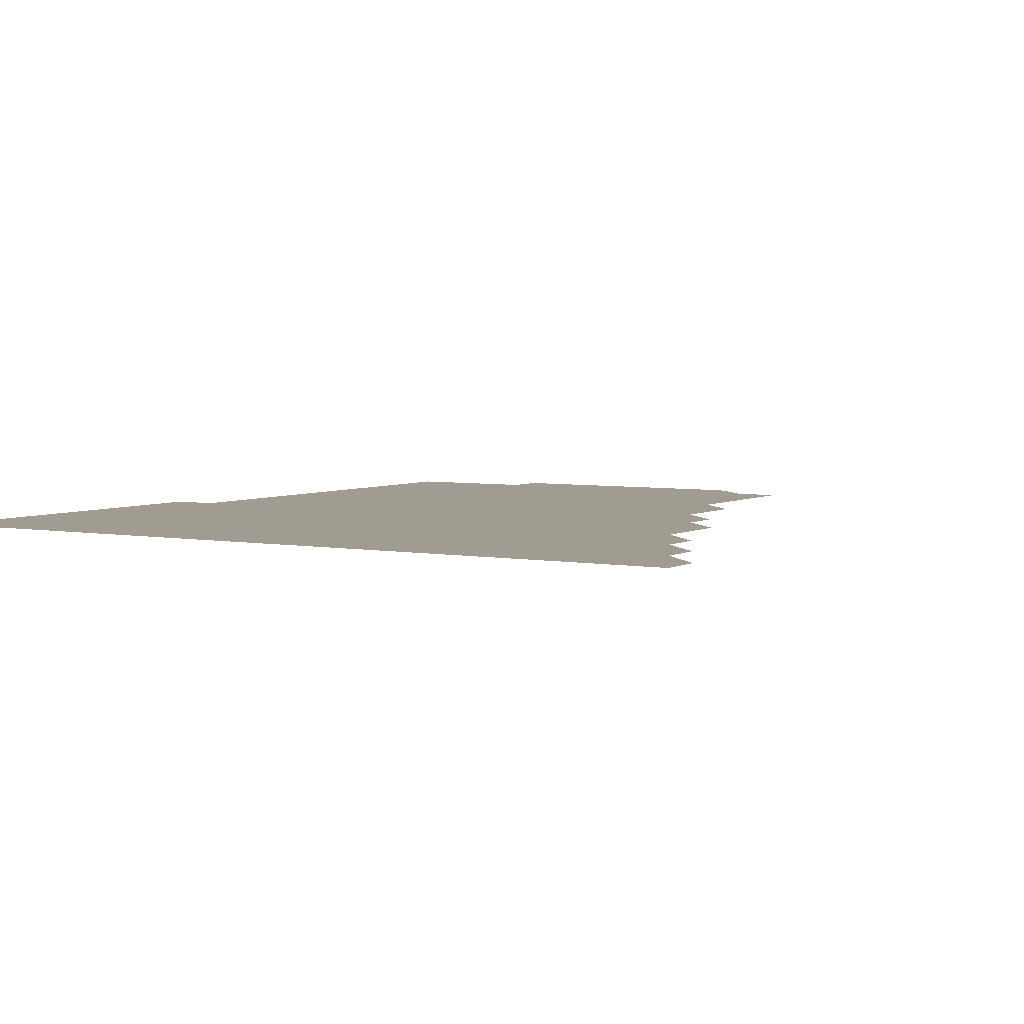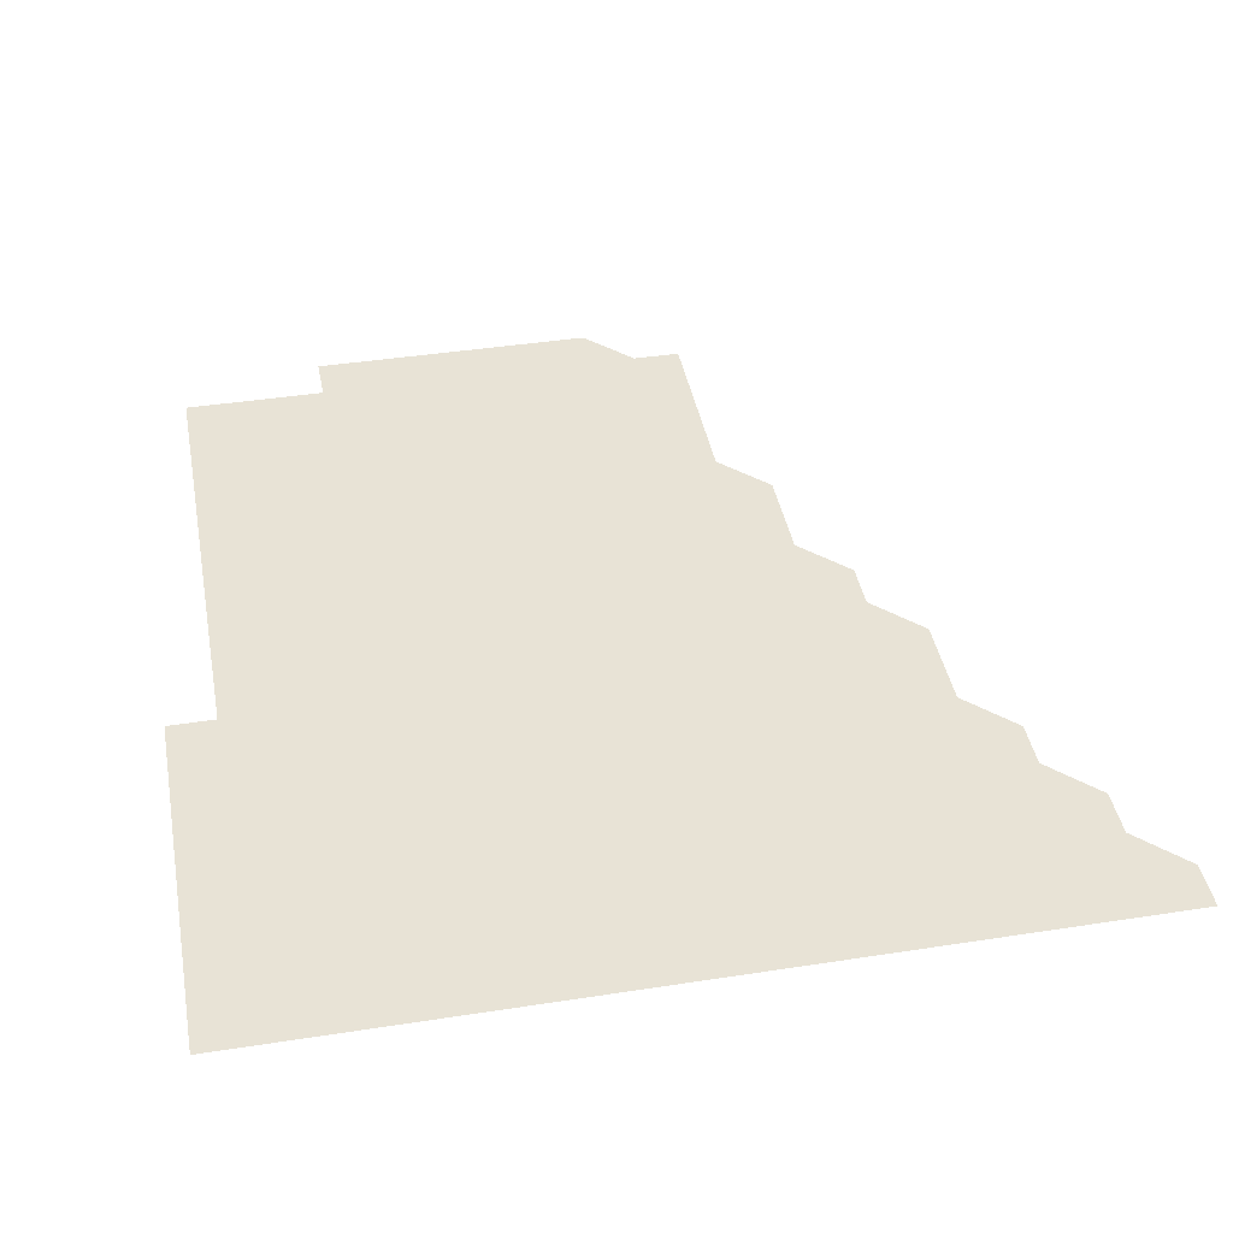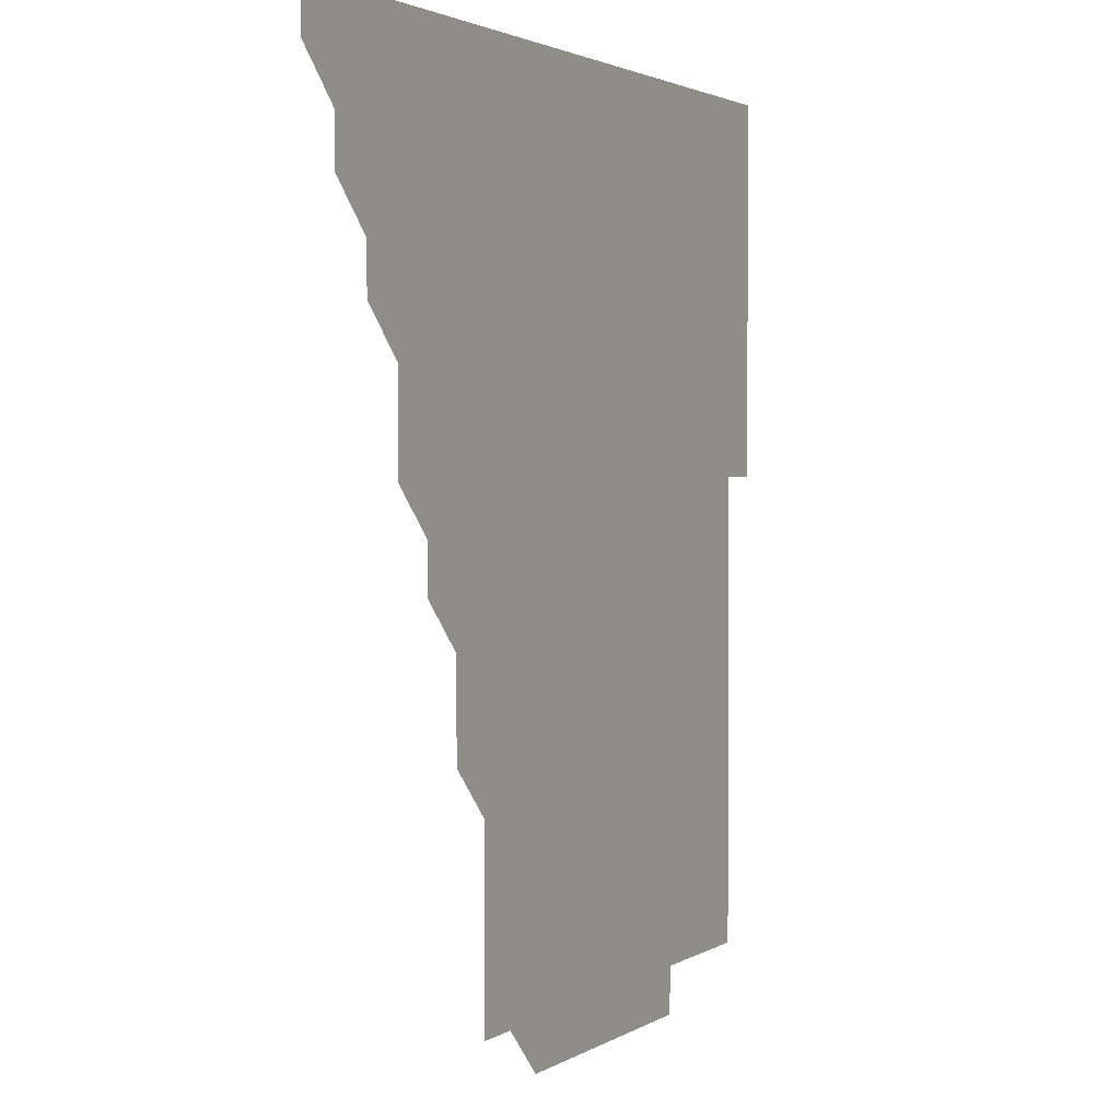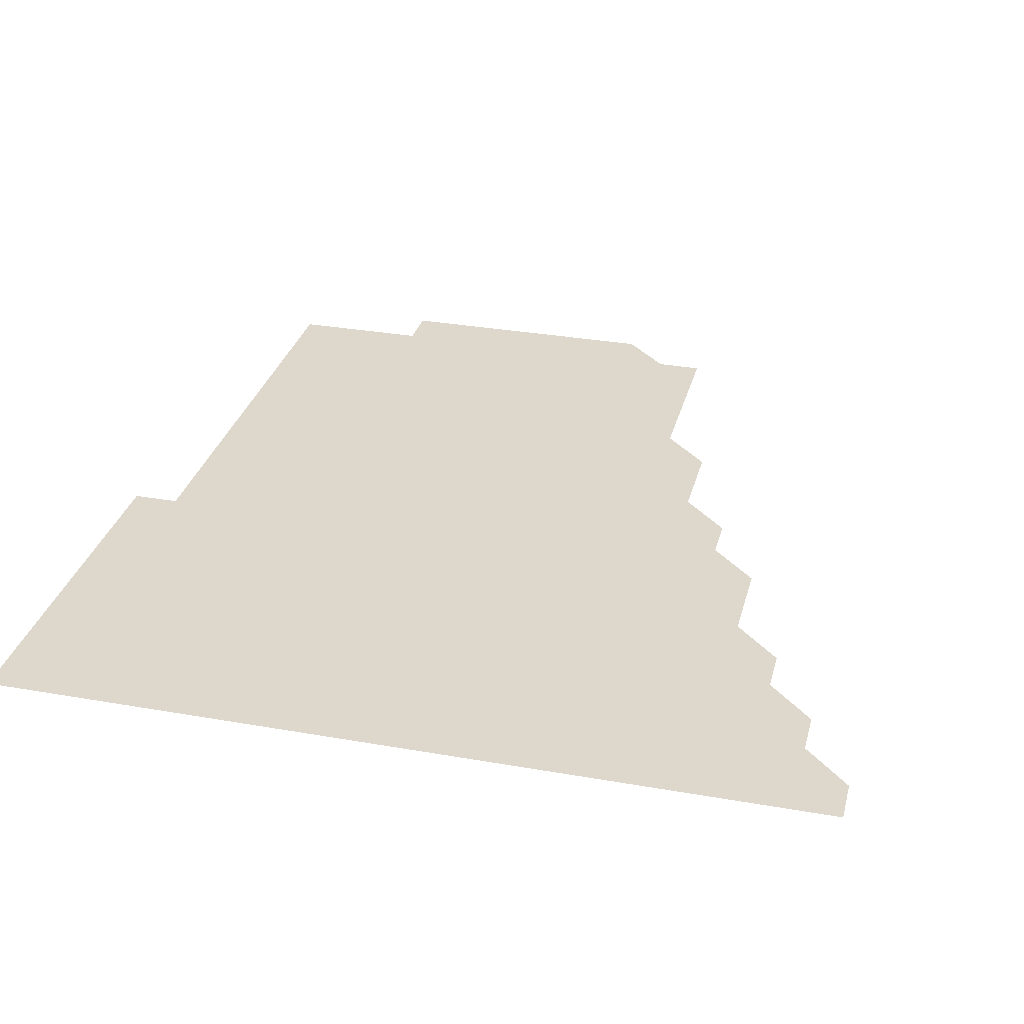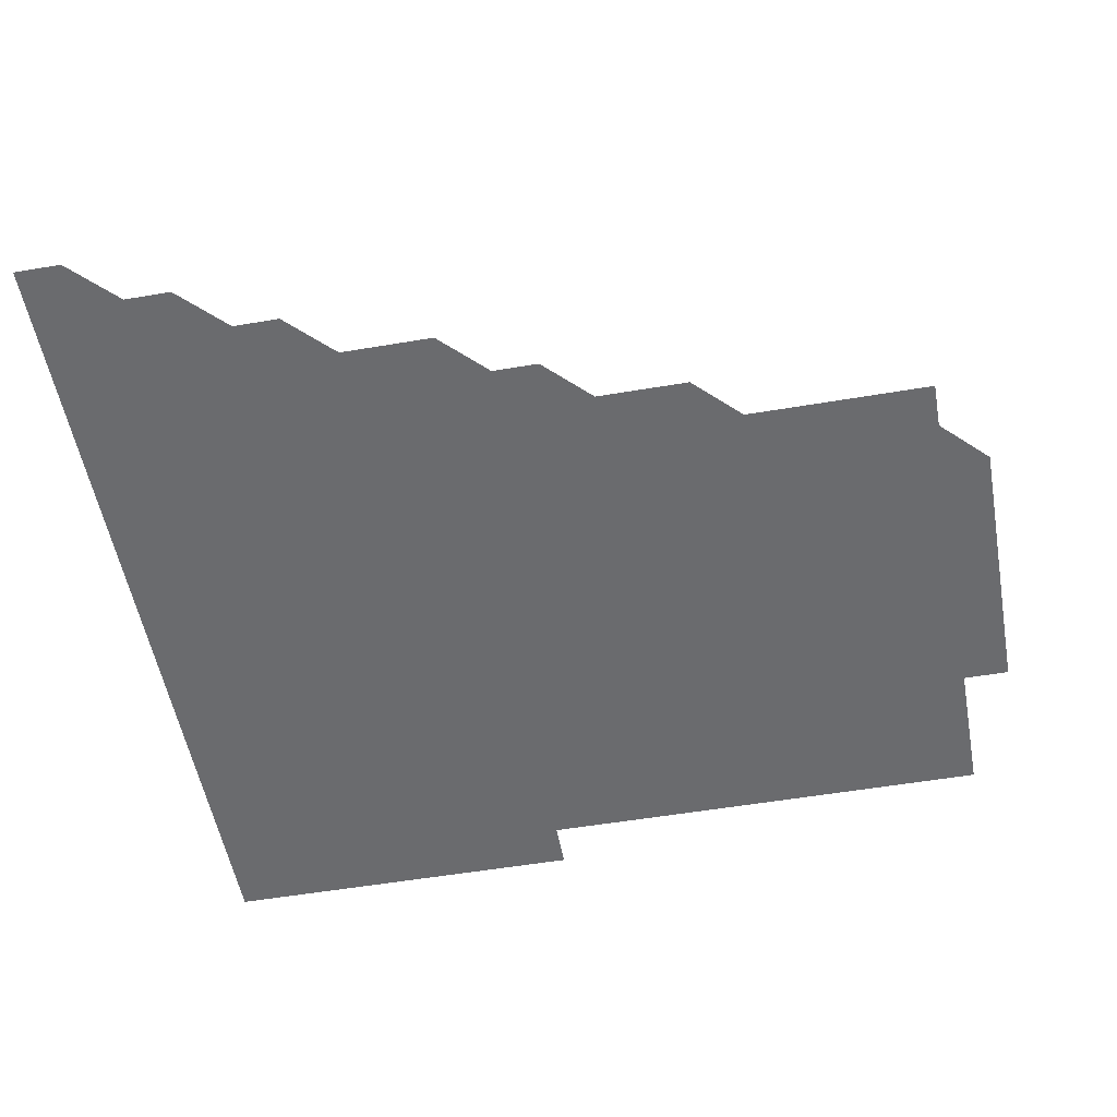
<metadata>
{"format":"obj","ext":"obj","renderer":"f3d","projection":"perspective","resolution":1024,"background":"white","views":[{"elev":4.5,"azim":-148.9,"up":"+Z"},{"elev":41.6,"azim":169.4,"up":"+Z"},{"elev":2.2,"azim":-63.2,"up":"+Y"},{"elev":31.1,"azim":-165.8,"up":"+Z"},{"elev":-53.4,"azim":-79.7,"up":"+Z"}]}
</metadata>
<code>
v 436 421 0
v 436 436 0
v 451 391 0
v 451 406 0
v 451 421 0
v 451 436 0
v 466 361 0
v 466 376 0
v 466 391 0
v 466 406 0
v 466 421 0
v 466 436 0
v 481 316 0
v 481 331 0
v 481 346 0
v 481 361 0
v 481 376 0
v 481 391 0
v 481 406 0
v 481 421 0
v 481 436 0
v 496 286 0
v 496 301 0
v 496 316 0
v 496 331 0
v 496 346 0
v 496 361 0
v 496 376 0
v 496 391 0
v 496 406 0
v 496 421 0
v 496 436 0
v 511 241 0
v 511 256 0
v 511 271 0
v 511 286 0
v 511 301 0
v 511 316 0
v 511 331 0
v 511 346 0
v 511 361 0
v 511 376 0
v 511 391 0
v 511 406 0
v 511 421 0
v 511 436 0
v 526 166 0
v 526 181 0
v 526 196 0
v 526 211 0
v 526 226 0
v 526 241 0
v 526 256 0
v 526 271 0
v 526 286 0
v 526 301 0
v 526 316 0
v 526 331 0
v 526 346 0
v 526 361 0
v 526 376 0
v 526 391 0
v 526 406 0
v 526 421 0
v 526 436 0
v 541 166 0
v 541 181 0
v 541 196 0
v 541 211 0
v 541 226 0
v 541 241 0
v 541 256 0
v 541 271 0
v 541 286 0
v 541 301 0
v 541 316 0
v 541 331 0
v 541 346 0
v 541 361 0
v 541 376 0
v 541 391 0
v 541 406 0
v 541 421 0
v 541 436 0
v 556 151 0
v 556 166 0
v 556 181 0
v 556 196 0
v 556 211 0
v 556 226 0
v 556 241 0
v 556 256 0
v 556 271 0
v 556 286 0
v 556 301 0
v 556 316 0
v 556 331 0
v 556 346 0
v 556 361 0
v 556 376 0
v 556 391 0
v 556 406 0
v 556 421 0
v 556 436 0
v 571 151 0
v 571 166 0
v 571 181 0
v 571 196 0
v 571 211 0
v 571 226 0
v 571 241 0
v 571 256 0
v 571 271 0
v 571 286 0
v 571 301 0
v 571 316 0
v 571 331 0
v 571 346 0
v 571 361 0
v 571 376 0
v 571 391 0
v 571 406 0
v 571 421 0
v 571 436 0
v 586 151 0
v 586 166 0
v 586 181 0
v 586 196 0
v 586 211 0
v 586 226 0
v 586 241 0
v 586 256 0
v 586 271 0
v 586 286 0
v 586 301 0
v 586 316 0
v 586 331 0
v 586 346 0
v 586 361 0
v 586 376 0
v 586 391 0
v 586 406 0
v 586 421 0
v 586 436 0
v 601 151 0
v 601 166 0
v 601 181 0
v 601 196 0
v 601 211 0
v 601 226 0
v 601 241 0
v 601 256 0
v 601 271 0
v 601 286 0
v 601 301 0
v 601 316 0
v 601 331 0
v 601 346 0
v 601 361 0
v 601 376 0
v 601 391 0
v 601 406 0
v 601 421 0
v 601 436 0
v 616 151 0
v 616 166 0
v 616 181 0
v 616 196 0
v 616 211 0
v 616 226 0
v 616 241 0
v 616 256 0
v 616 271 0
v 616 286 0
v 616 301 0
v 616 316 0
v 616 331 0
v 616 346 0
v 616 361 0
v 616 376 0
v 616 391 0
v 616 406 0
v 616 421 0
v 616 436 0
v 631 151 0
v 631 166 0
v 631 181 0
v 631 196 0
v 631 211 0
v 631 226 0
v 631 241 0
v 631 256 0
v 631 271 0
v 631 286 0
v 631 301 0
v 631 316 0
v 631 331 0
v 631 346 0
v 631 361 0
v 631 376 0
v 631 391 0
v 631 406 0
v 631 421 0
v 631 436 0
v 646 151 0
v 646 166 0
v 646 181 0
v 646 196 0
v 646 211 0
v 646 226 0
v 646 241 0
v 646 256 0
v 646 271 0
v 646 286 0
v 646 301 0
v 646 316 0
v 646 331 0
v 646 346 0
v 646 361 0
v 646 376 0
v 646 391 0
v 646 406 0
v 646 421 0
v 646 436 0
v 661 166 0
v 661 181 0
v 661 196 0
v 661 211 0
v 661 226 0
v 661 241 0
v 661 256 0
v 661 271 0
v 661 286 0
v 661 301 0
v 661 316 0
v 661 331 0
v 661 346 0
v 661 361 0
v 661 376 0
v 661 391 0
v 661 406 0
v 661 421 0
v 661 436 0
v 676 166 0
v 676 181 0
v 676 196 0
v 676 211 0
v 676 226 0
v 676 241 0
v 676 256 0
v 676 271 0
v 676 286 0
v 676 301 0
v 676 316 0
v 676 331 0
v 676 346 0
v 676 361 0
v 676 376 0
v 676 391 0
v 676 406 0
v 676 421 0
v 676 436 0
v 691 166 0
v 691 181 0
v 691 196 0
v 691 211 0
v 691 226 0
v 691 241 0
v 691 256 0
v 691 271 0
v 691 286 0
v 691 301 0
v 691 316 0
v 691 331 0
v 691 346 0
v 691 361 0
v 691 376 0
v 691 391 0
v 691 406 0
v 691 421 0
v 691 436 0
v 706 316 0
v 706 331 0
v 706 346 0
v 706 361 0
v 706 376 0
v 706 391 0
v 706 406 0
v 706 421 0
v 706 436 0
f 4 5 1
f 1 5 2
f 5 6 2
f 8 9 3
f 3 9 4
f 9 10 4
f 4 10 5
f 10 11 5
f 5 11 6
f 11 12 6
f 15 16 7
f 7 16 8
f 16 17 8
f 8 17 9
f 17 18 9
f 9 18 10
f 18 19 10
f 10 19 11
f 19 20 11
f 11 20 12
f 20 21 12
f 23 24 13
f 13 24 14
f 24 25 14
f 14 25 15
f 25 26 15
f 15 26 16
f 26 27 16
f 16 27 17
f 27 28 17
f 17 28 18
f 28 29 18
f 18 29 19
f 29 30 19
f 19 30 20
f 30 31 20
f 20 31 21
f 31 32 21
f 35 36 22
f 22 36 23
f 36 37 23
f 23 37 24
f 37 38 24
f 24 38 25
f 38 39 25
f 25 39 26
f 39 40 26
f 26 40 27
f 40 41 27
f 27 41 28
f 41 42 28
f 28 42 29
f 42 43 29
f 29 43 30
f 43 44 30
f 30 44 31
f 44 45 31
f 31 45 32
f 45 46 32
f 51 52 33
f 33 52 34
f 52 53 34
f 34 53 35
f 53 54 35
f 35 54 36
f 54 55 36
f 36 55 37
f 55 56 37
f 37 56 38
f 56 57 38
f 38 57 39
f 57 58 39
f 39 58 40
f 58 59 40
f 40 59 41
f 59 60 41
f 41 60 42
f 60 61 42
f 42 61 43
f 61 62 43
f 43 62 44
f 62 63 44
f 44 63 45
f 63 64 45
f 45 64 46
f 64 65 46
f 47 66 48
f 66 67 48
f 48 67 49
f 67 68 49
f 49 68 50
f 68 69 50
f 50 69 51
f 69 70 51
f 51 70 52
f 70 71 52
f 52 71 53
f 71 72 53
f 53 72 54
f 72 73 54
f 54 73 55
f 73 74 55
f 55 74 56
f 74 75 56
f 56 75 57
f 75 76 57
f 57 76 58
f 76 77 58
f 58 77 59
f 77 78 59
f 59 78 60
f 78 79 60
f 60 79 61
f 79 80 61
f 61 80 62
f 80 81 62
f 62 81 63
f 81 82 63
f 63 82 64
f 82 83 64
f 64 83 65
f 83 84 65
f 85 86 66
f 66 86 67
f 86 87 67
f 67 87 68
f 87 88 68
f 68 88 69
f 88 89 69
f 69 89 70
f 89 90 70
f 70 90 71
f 90 91 71
f 71 91 72
f 91 92 72
f 72 92 73
f 92 93 73
f 73 93 74
f 93 94 74
f 74 94 75
f 94 95 75
f 75 95 76
f 95 96 76
f 76 96 77
f 96 97 77
f 77 97 78
f 97 98 78
f 78 98 79
f 98 99 79
f 79 99 80
f 99 100 80
f 80 100 81
f 100 101 81
f 81 101 82
f 101 102 82
f 82 102 83
f 102 103 83
f 83 103 84
f 103 104 84
f 85 105 86
f 105 106 86
f 86 106 87
f 106 107 87
f 87 107 88
f 107 108 88
f 88 108 89
f 108 109 89
f 89 109 90
f 109 110 90
f 90 110 91
f 110 111 91
f 91 111 92
f 111 112 92
f 92 112 93
f 112 113 93
f 93 113 94
f 113 114 94
f 94 114 95
f 114 115 95
f 95 115 96
f 115 116 96
f 96 116 97
f 116 117 97
f 97 117 98
f 117 118 98
f 98 118 99
f 118 119 99
f 99 119 100
f 119 120 100
f 100 120 101
f 120 121 101
f 101 121 102
f 121 122 102
f 102 122 103
f 122 123 103
f 103 123 104
f 123 124 104
f 105 125 106
f 125 126 106
f 106 126 107
f 126 127 107
f 107 127 108
f 127 128 108
f 108 128 109
f 128 129 109
f 109 129 110
f 129 130 110
f 110 130 111
f 130 131 111
f 111 131 112
f 131 132 112
f 112 132 113
f 132 133 113
f 113 133 114
f 133 134 114
f 114 134 115
f 134 135 115
f 115 135 116
f 135 136 116
f 116 136 117
f 136 137 117
f 117 137 118
f 137 138 118
f 118 138 119
f 138 139 119
f 119 139 120
f 139 140 120
f 120 140 121
f 140 141 121
f 121 141 122
f 141 142 122
f 122 142 123
f 142 143 123
f 123 143 124
f 143 144 124
f 125 145 126
f 145 146 126
f 126 146 127
f 146 147 127
f 127 147 128
f 147 148 128
f 128 148 129
f 148 149 129
f 129 149 130
f 149 150 130
f 130 150 131
f 150 151 131
f 131 151 132
f 151 152 132
f 132 152 133
f 152 153 133
f 133 153 134
f 153 154 134
f 134 154 135
f 154 155 135
f 135 155 136
f 155 156 136
f 136 156 137
f 156 157 137
f 137 157 138
f 157 158 138
f 138 158 139
f 158 159 139
f 139 159 140
f 159 160 140
f 140 160 141
f 160 161 141
f 141 161 142
f 161 162 142
f 142 162 143
f 162 163 143
f 143 163 144
f 163 164 144
f 145 165 146
f 165 166 146
f 146 166 147
f 166 167 147
f 147 167 148
f 167 168 148
f 148 168 149
f 168 169 149
f 149 169 150
f 169 170 150
f 150 170 151
f 170 171 151
f 151 171 152
f 171 172 152
f 152 172 153
f 172 173 153
f 153 173 154
f 173 174 154
f 154 174 155
f 174 175 155
f 155 175 156
f 175 176 156
f 156 176 157
f 176 177 157
f 157 177 158
f 177 178 158
f 158 178 159
f 178 179 159
f 159 179 160
f 179 180 160
f 160 180 161
f 180 181 161
f 161 181 162
f 181 182 162
f 162 182 163
f 182 183 163
f 163 183 164
f 183 184 164
f 165 185 166
f 185 186 166
f 166 186 167
f 186 187 167
f 167 187 168
f 187 188 168
f 168 188 169
f 188 189 169
f 169 189 170
f 189 190 170
f 170 190 171
f 190 191 171
f 171 191 172
f 191 192 172
f 172 192 173
f 192 193 173
f 173 193 174
f 193 194 174
f 174 194 175
f 194 195 175
f 175 195 176
f 195 196 176
f 176 196 177
f 196 197 177
f 177 197 178
f 197 198 178
f 178 198 179
f 198 199 179
f 179 199 180
f 199 200 180
f 180 200 181
f 200 201 181
f 181 201 182
f 201 202 182
f 182 202 183
f 202 203 183
f 183 203 184
f 203 204 184
f 185 205 186
f 205 206 186
f 186 206 187
f 206 207 187
f 187 207 188
f 207 208 188
f 188 208 189
f 208 209 189
f 189 209 190
f 209 210 190
f 190 210 191
f 210 211 191
f 191 211 192
f 211 212 192
f 192 212 193
f 212 213 193
f 193 213 194
f 213 214 194
f 194 214 195
f 214 215 195
f 195 215 196
f 215 216 196
f 196 216 197
f 216 217 197
f 197 217 198
f 217 218 198
f 198 218 199
f 218 219 199
f 199 219 200
f 219 220 200
f 200 220 201
f 220 221 201
f 201 221 202
f 221 222 202
f 202 222 203
f 222 223 203
f 203 223 204
f 223 224 204
f 206 225 207
f 225 226 207
f 207 226 208
f 226 227 208
f 208 227 209
f 227 228 209
f 209 228 210
f 228 229 210
f 210 229 211
f 229 230 211
f 211 230 212
f 230 231 212
f 212 231 213
f 231 232 213
f 213 232 214
f 232 233 214
f 214 233 215
f 233 234 215
f 215 234 216
f 234 235 216
f 216 235 217
f 235 236 217
f 217 236 218
f 236 237 218
f 218 237 219
f 237 238 219
f 219 238 220
f 238 239 220
f 220 239 221
f 239 240 221
f 221 240 222
f 240 241 222
f 222 241 223
f 241 242 223
f 223 242 224
f 242 243 224
f 225 244 226
f 244 245 226
f 226 245 227
f 245 246 227
f 227 246 228
f 246 247 228
f 228 247 229
f 247 248 229
f 229 248 230
f 248 249 230
f 230 249 231
f 249 250 231
f 231 250 232
f 250 251 232
f 232 251 233
f 251 252 233
f 233 252 234
f 252 253 234
f 234 253 235
f 253 254 235
f 235 254 236
f 254 255 236
f 236 255 237
f 255 256 237
f 237 256 238
f 256 257 238
f 238 257 239
f 257 258 239
f 239 258 240
f 258 259 240
f 240 259 241
f 259 260 241
f 241 260 242
f 260 261 242
f 242 261 243
f 261 262 243
f 244 263 245
f 263 264 245
f 245 264 246
f 264 265 246
f 246 265 247
f 265 266 247
f 247 266 248
f 266 267 248
f 248 267 249
f 267 268 249
f 249 268 250
f 268 269 250
f 250 269 251
f 269 270 251
f 251 270 252
f 270 271 252
f 252 271 253
f 271 272 253
f 253 272 254
f 272 273 254
f 254 273 255
f 273 274 255
f 255 274 256
f 274 275 256
f 256 275 257
f 275 276 257
f 257 276 258
f 276 277 258
f 258 277 259
f 277 278 259
f 259 278 260
f 278 279 260
f 260 279 261
f 279 280 261
f 261 280 262
f 280 281 262
f 273 282 274
f 282 283 274
f 274 283 275
f 283 284 275
f 275 284 276
f 284 285 276
f 276 285 277
f 285 286 277
f 277 286 278
f 286 287 278
f 278 287 279
f 287 288 279
f 279 288 280
f 288 289 280
f 280 289 281
f 289 290 281

</code>
